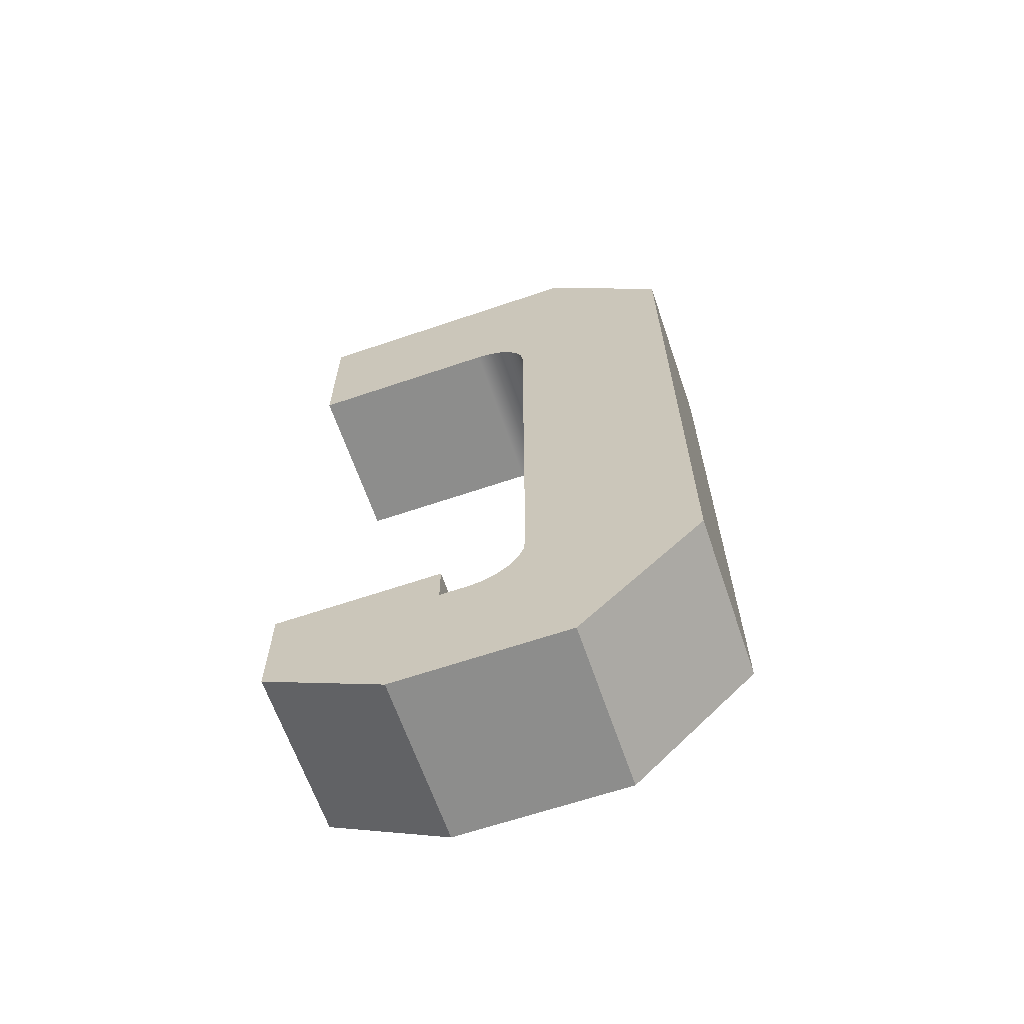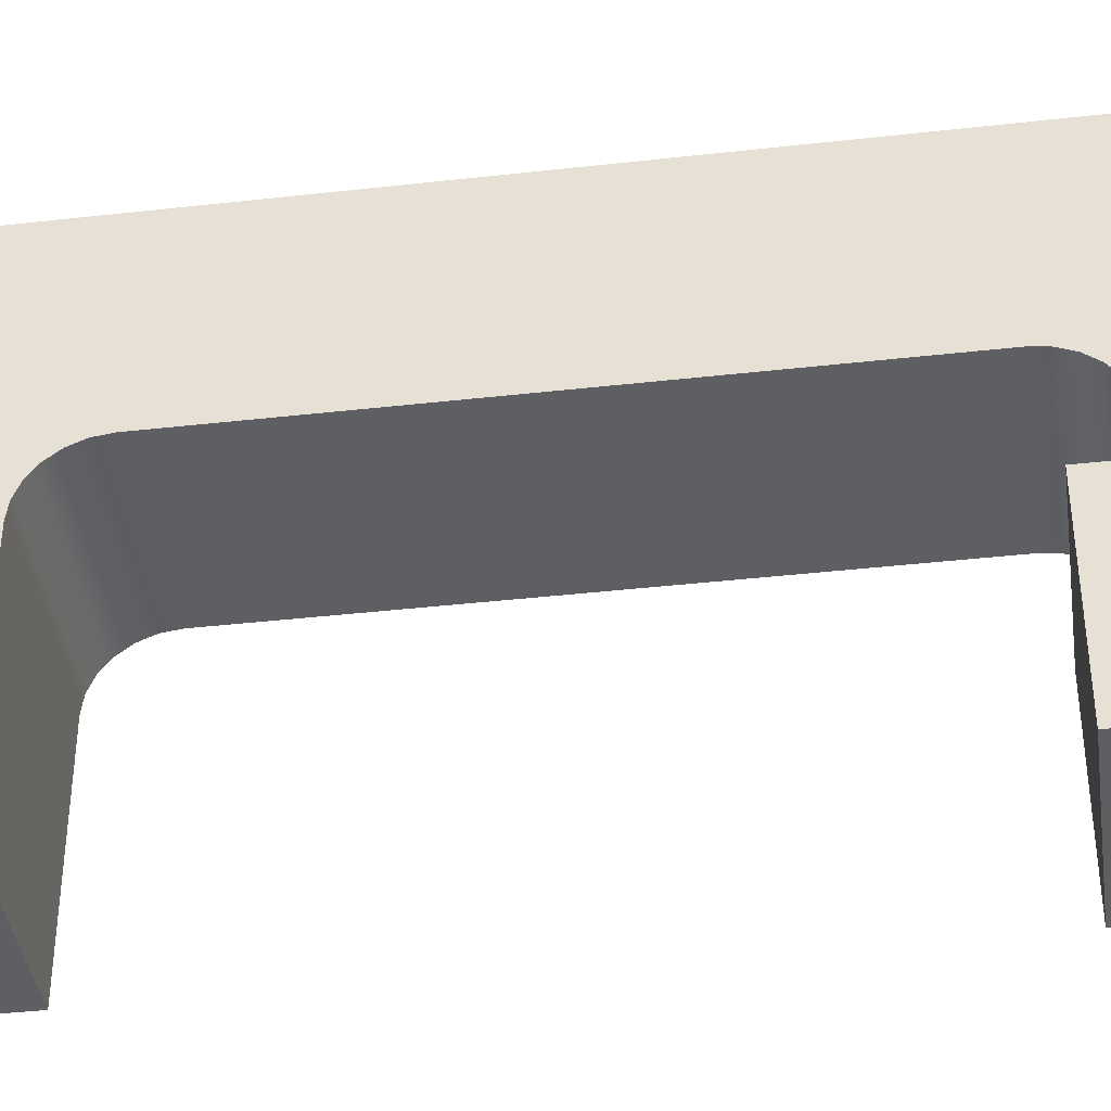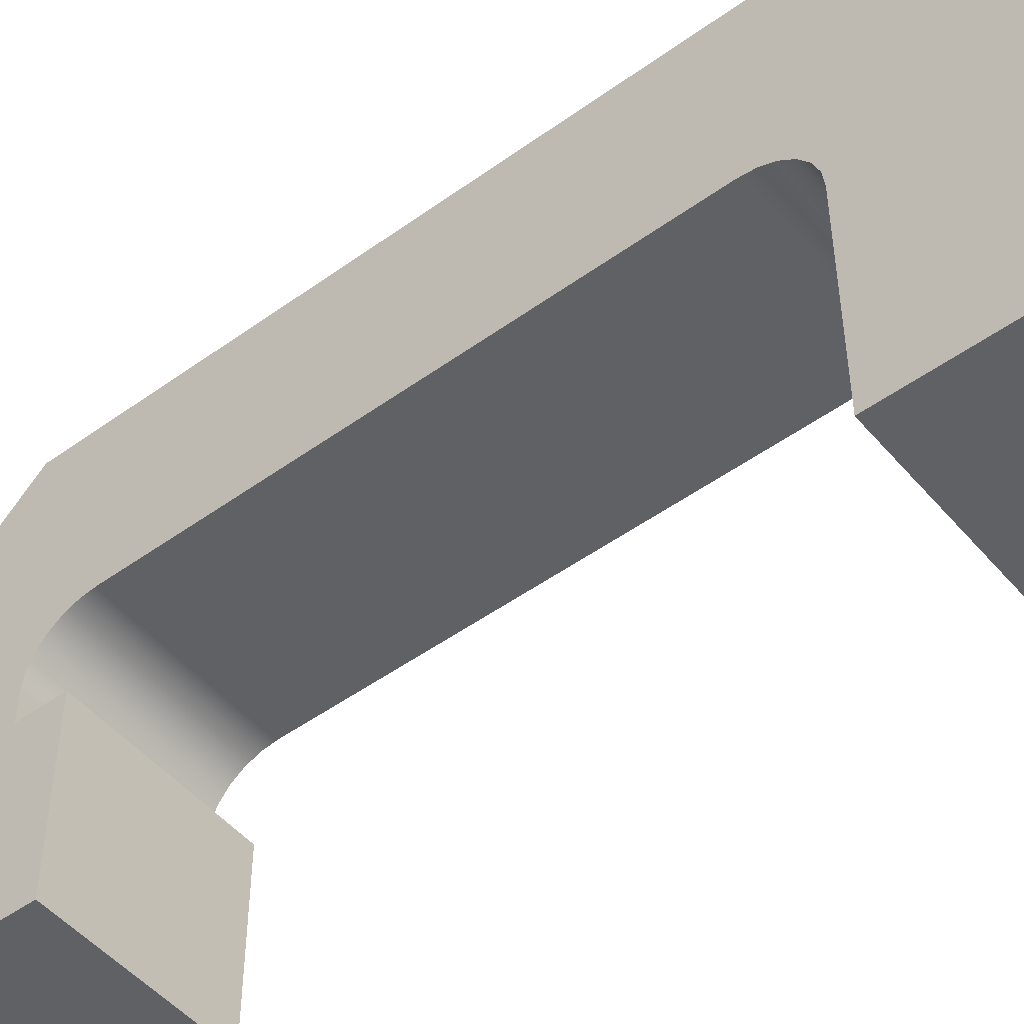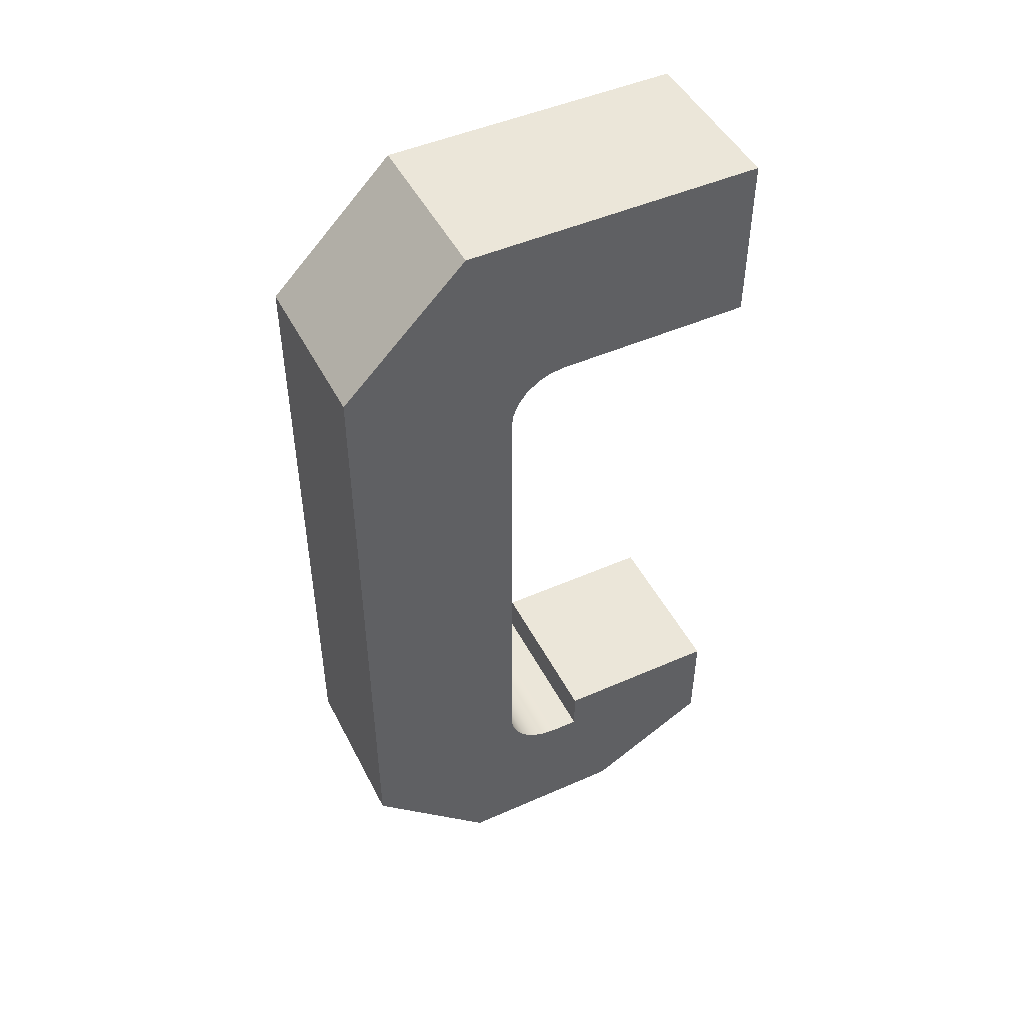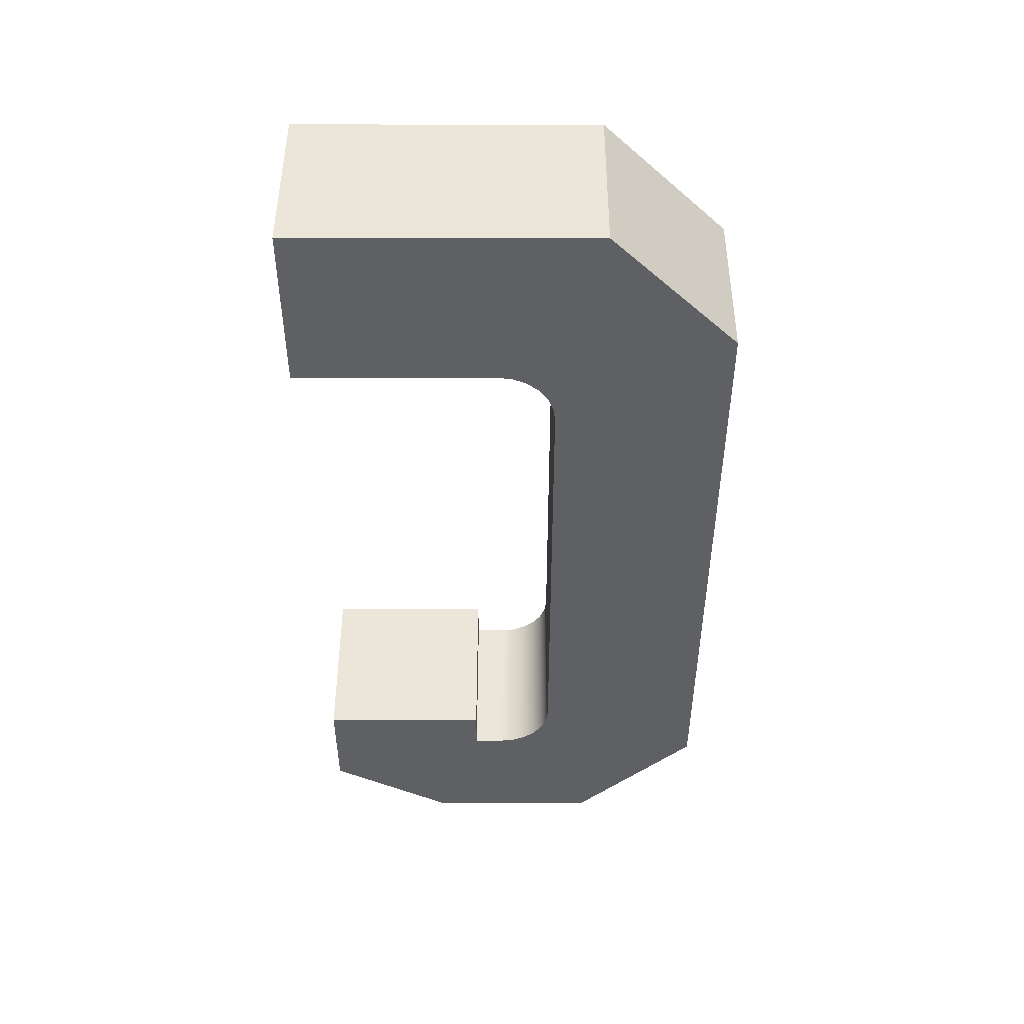
<metadata>
{"format":"obj","ext":"obj","renderer":"f3d","projection":"perspective","resolution":1024,"background":"white","views":[{"elev":-64.4,"azim":108.9,"up":"+Z"},{"elev":-40.2,"azim":97.9,"up":"+Y"},{"elev":-49.5,"azim":-51.4,"up":"+Y"},{"elev":47.8,"azim":-116.3,"up":"+Z"},{"elev":47.7,"azim":90.1,"up":"+Z"}]}
</metadata>
<code>
v -0.95 -1.451 -3.552
v 0.95 -1.451 -3.552
v 0.95 -1.451 -3.072
v -0.95 -1.451 -3.072
v -0.95 0.7644 -3.552
v 0.95 0.7644 -3.552
v 0.95 0.9288 -3.53
v 0.95 1.082 -3.467
v 0.95 1.213 -3.366
v 0.95 1.314 -3.234
v 0.95 1.378 -3.081
v 0.95 1.399 -2.917
v -0.95 1.399 -2.917
v -0.95 1.378 -3.081
v -0.95 1.314 -3.234
v -0.95 1.213 -3.366
v -0.95 1.082 -3.467
v -0.95 0.9288 -3.53
v -0.95 1.399 -2.917
v 0.95 1.399 -2.917
v 0.95 1.399 2.545
v -0.95 1.399 2.545
v -0.95 1.399 2.545
v 0.95 1.399 2.545
v 0.95 1.378 2.709
v 0.95 1.314 2.862
v 0.95 1.213 2.994
v 0.95 1.082 3.095
v 0.95 0.9288 3.158
v 0.95 0.7644 3.18
v -0.95 0.7644 3.18
v -0.95 0.9288 3.158
v -0.95 1.082 3.095
v -0.95 1.213 2.994
v -0.95 1.314 2.862
v -0.95 1.378 2.709
v -0.95 0.7644 3.18
v 0.95 0.7644 3.18
v 0.95 -1.451 3.18
v -0.95 -1.451 3.18
v -0.95 -0.0506 -5.08
v 0.95 -0.0506 -5.08
v 0.95 -1.451 -4.272
v -0.95 -1.451 -4.272
v -0.95 -1.451 -3.072
v 0.95 -1.451 -3.072
v 0.95 0.4494 -3.072
v -0.95 0.4494 -3.072
v -0.95 1.899 -5.08
v 0.95 1.899 -5.08
v 0.95 -0.0506 -5.08
v -0.95 -0.0506 -5.08
v -0.95 0.4494 -3.072
v 0.95 0.4494 -3.072
v 0.95 0.4494 -3.552
v -0.95 0.4494 -3.552
v -0.95 3.299 -3.68
v 0.95 3.299 -3.68
v 0.95 1.899 -5.08
v -0.95 1.899 -5.08
v 0.95 1.399 -2.917
v 0.95 1.378 -3.081
v 0.95 1.314 -3.234
v 0.95 1.213 -3.366
v 0.95 1.082 -3.467
v 0.95 0.9288 -3.53
v 0.95 0.7644 -3.552
v 0.95 0.4494 -3.552
v 0.95 0.4494 -3.072
v 0.95 -1.451 -3.072
v 0.95 -1.451 -3.552
v 0.95 -1.451 -4.272
v 0.95 -0.0506 -5.08
v 0.95 1.899 -5.08
v 0.95 3.299 -3.68
v 0.95 3.299 3.68
v 0.95 1.899 5.08
v 0.95 -1.451 5.08
v 0.95 -1.451 3.18
v 0.95 0.7644 3.18
v 0.95 0.9288 3.158
v 0.95 1.082 3.095
v 0.95 1.213 2.994
v 0.95 1.314 2.862
v 0.95 1.378 2.709
v 0.95 1.399 2.545
v -0.95 3.299 3.68
v 0.95 3.299 3.68
v 0.95 3.299 -3.68
v -0.95 3.299 -3.68
v -0.95 -1.451 3.18
v 0.95 -1.451 3.18
v 0.95 -1.451 5.08
v -0.95 -1.451 5.08
v -0.95 -1.451 5.08
v 0.95 -1.451 5.08
v 0.95 1.899 5.08
v -0.95 1.899 5.08
v -0.95 1.899 5.08
v 0.95 1.899 5.08
v 0.95 3.299 3.68
v -0.95 3.299 3.68
v -0.95 0.7644 -3.552
v -0.95 0.9288 -3.53
v -0.95 1.082 -3.467
v -0.95 1.213 -3.366
v -0.95 1.314 -3.234
v -0.95 1.378 -3.081
v -0.95 1.399 -2.917
v -0.95 1.399 2.545
v -0.95 1.378 2.709
v -0.95 1.314 2.862
v -0.95 1.213 2.994
v -0.95 1.082 3.095
v -0.95 0.9288 3.158
v -0.95 0.7644 3.18
v -0.95 -1.451 3.18
v -0.95 -1.451 5.08
v -0.95 1.899 5.08
v -0.95 3.299 3.68
v -0.95 3.299 -3.68
v -0.95 1.899 -5.08
v -0.95 -0.0506 -5.08
v -0.95 -1.451 -4.272
v -0.95 -1.451 -3.552
v -0.95 -1.451 -3.072
v -0.95 0.4494 -3.072
v -0.95 0.4494 -3.552
v -0.95 0.4494 -3.552
v 0.95 0.4494 -3.552
v 0.95 0.7644 -3.552
v -0.95 0.7644 -3.552
v -0.95 -1.451 -4.272
v 0.95 -1.451 -4.272
v 0.95 -1.451 -3.552
v -0.95 -1.451 -3.552
f 2 3 1
f 1 3 4
f 5 6 18
f 18 6 7
f 18 7 17
f 17 7 8
f 17 8 16
f 16 8 9
f 16 9 15
f 15 9 10
f 15 10 14
f 14 10 11
f 14 11 13
f 13 11 12
f 20 21 19
f 19 21 22
f 23 24 36
f 36 24 25
f 36 25 35
f 35 25 26
f 35 26 34
f 34 26 27
f 34 27 33
f 33 27 28
f 33 28 32
f 32 28 29
f 32 29 31
f 31 29 30
f 38 39 37
f 37 39 40
f 42 43 41
f 41 43 44
f 46 47 45
f 45 47 48
f 50 51 49
f 49 51 52
f 54 55 53
f 53 55 56
f 58 59 57
f 57 59 60
f 62 74 61
f 61 74 75
f 61 75 86
f 86 75 76
f 86 76 77
f 62 63 74
f 74 63 64
f 74 64 65
f 65 66 74
f 74 66 73
f 73 66 67
f 73 67 68
f 73 68 71
f 71 68 69
f 71 69 70
f 71 72 73
f 78 80 77
f 77 80 81
f 77 81 82
f 78 79 80
f 82 83 77
f 77 83 84
f 77 84 85
f 85 86 77
f 88 89 87
f 87 89 90
f 92 93 91
f 91 93 94
f 96 97 95
f 95 97 98
f 100 101 99
f 99 101 102
f 128 103 123
f 123 103 104
f 123 104 122
f 122 104 105
f 122 105 106
f 106 107 122
f 122 107 108
f 122 108 109
f 122 109 121
f 121 109 110
f 121 110 120
f 120 110 119
f 119 110 111
f 119 111 112
f 112 113 119
f 119 113 114
f 119 114 115
f 115 116 119
f 119 116 118
f 118 116 117
f 124 125 123
f 123 125 128
f 126 127 125
f 125 127 128
f 130 131 129
f 129 131 132
f 134 135 133
f 133 135 136

</code>
